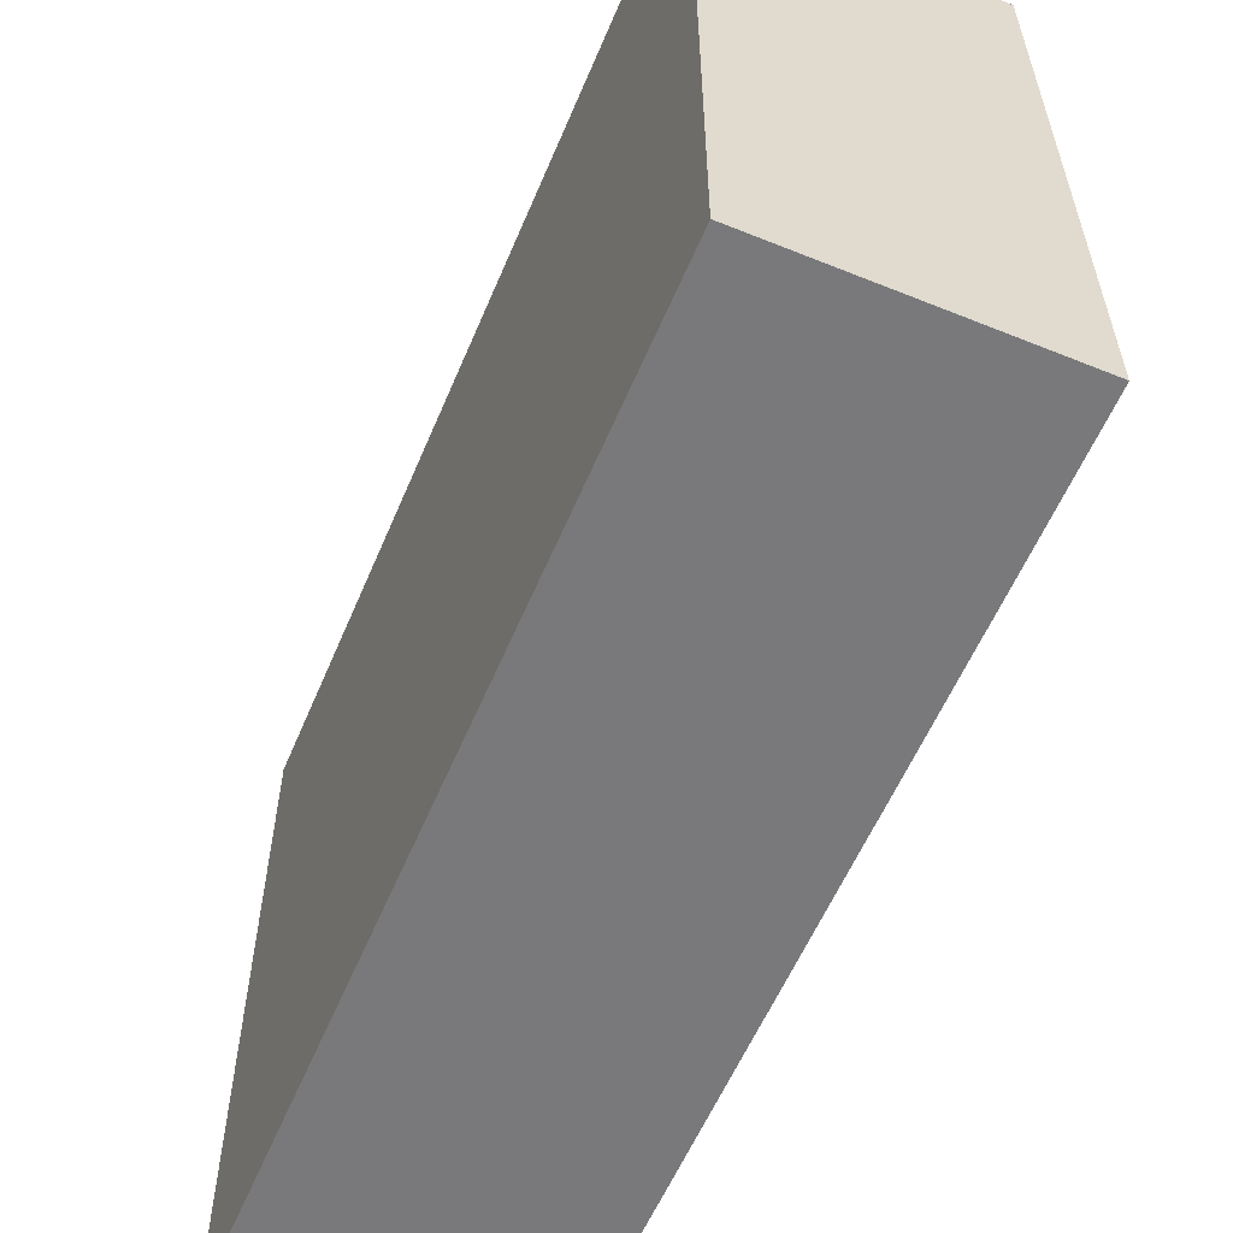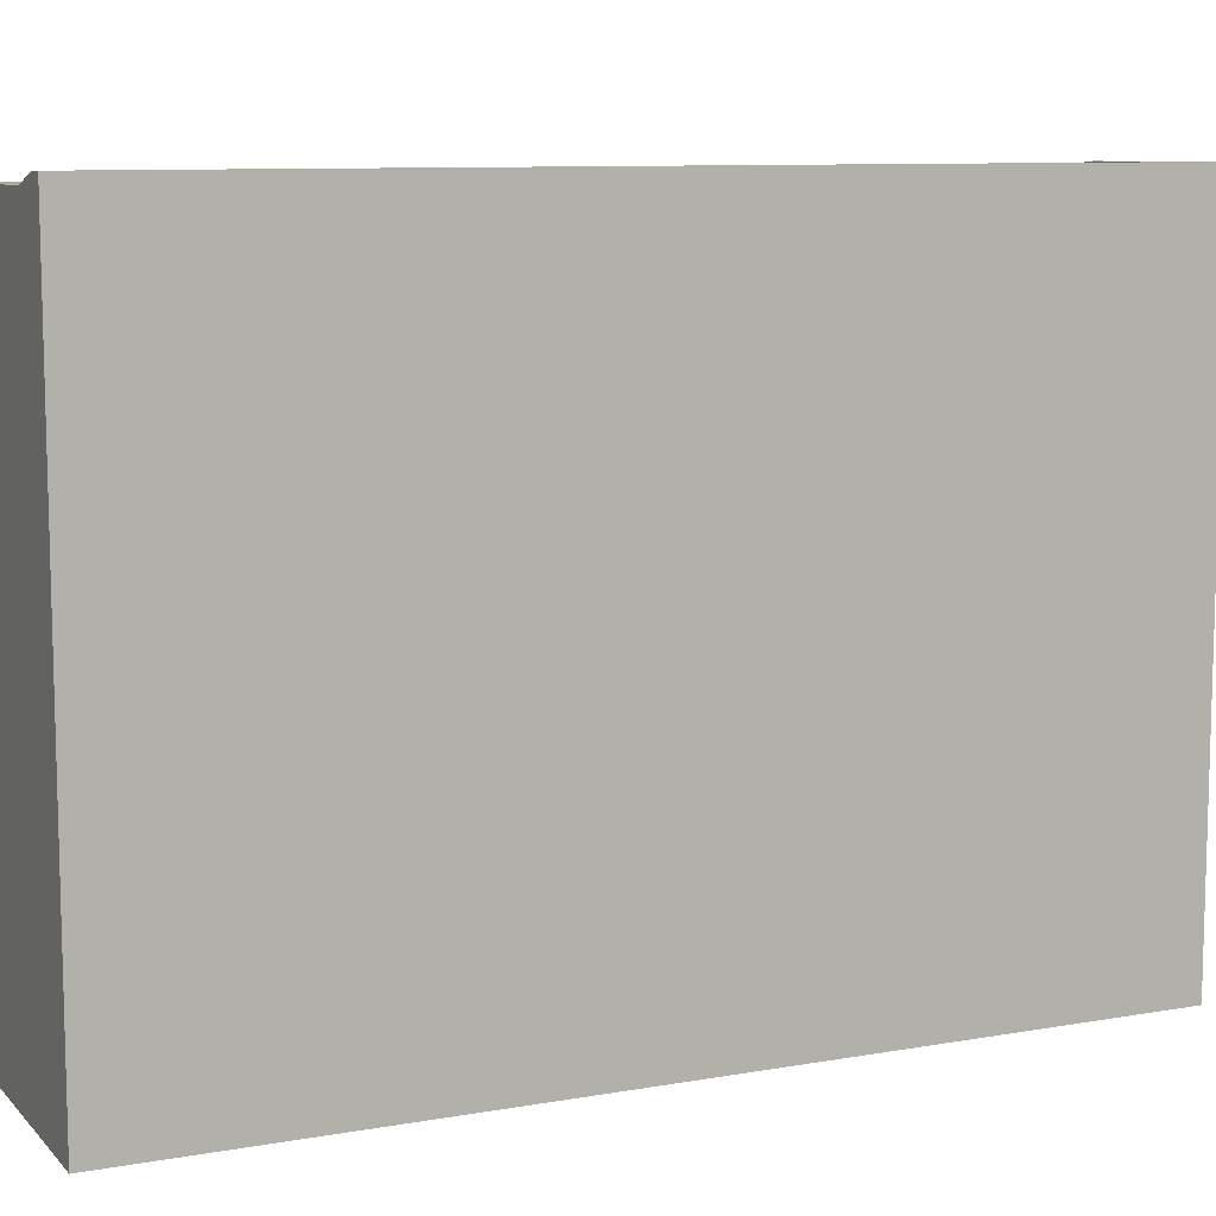
<metadata>
{"format":"obj","ext":"obj","renderer":"f3d","projection":"perspective","resolution":1024,"background":"white","views":[{"elev":-57.9,"azim":157.3,"up":"+Z"},{"elev":9.4,"azim":65.3,"up":"+Z"}]}
</metadata>
<code>
o 立方体.001
v -20 0 60
v -20 180 60
v -20 0 -60
v -20 180 -60
v 20 0 60
v 20 180 60
v 20 0 -60
v 20 180 -60
v -32.59 0 -60
v -32.59 0 60
v -32.59 180 60
v -32.59 180 -60
v -32.59 3.157 -57.56
v -32.59 3.157 57.56
v -32.59 176.8 57.56
v -32.59 176.8 -57.56
v -26.01 3.157 -57.56
v -26.01 3.157 57.56
v -26.01 176.8 57.56
v -26.01 176.8 -57.56
v 20 180 70.33
v 20 0 70.33
v -20 180 65
v -15 180 70
v 20 177.5 60
v 16.44 177.5 70.34
v 16.44 0.00013 70.34
v 16.44 180 70.34
v 20 177.5 70.33
v -15 177.5 70
v -20 177.5 65
v 16.46 0.00013 68.34
v 16.46 177.5 68.34
v -14.28 0 68.29
v -14.28 177.5 68.29
v -18.29 177.5 64.29
v -18.29 0 64.29
v 16.36 180 60
v -14.28 177 68.29
v -14.28 174.5 68.29
v 16.46 177 68.34
v 16.46 174.5 68.34
v -18.29 160.3 64.29
v -18.29 163.9 64.29
v -18.29 162.8 64.29
v -18.29 166.3 64.29
v -14.28 166.3 68.29
v -14.28 162.8 68.29
v -14.28 160.3 68.29
v -14.28 163.9 68.29
v 16.46 171 68.34
v 16.46 173.4 68.34
v -14.28 171 68.29
v -14.28 173.4 68.29
v 16.46 167.4 68.34
v 16.46 169.9 68.34
v -14.28 167.4 68.29
v -14.28 169.9 68.29
v 16.46 163.9 68.34
v 16.46 166.3 68.34
v 16.46 160.3 68.34
v 16.46 162.8 68.34
v 16.46 156.8 68.34
v 16.46 159.2 68.34
v -14.28 159.2 68.29
v 16.46 153.2 68.34
v 16.46 155.7 68.34
v -14.28 153.2 68.29
v -14.28 155.7 68.29
v 16.46 149.7 68.34
v 16.46 152.1 68.34
v -14.28 149.7 68.29
v 16.46 146.1 68.34
v 16.46 148.6 68.34
v -14.28 148.6 68.29
v 16.46 142.6 68.34
v 16.46 145 68.34
v 16.46 139 68.34
v 16.46 141.5 68.34
v 16.46 135.5 68.34
v 16.46 137.9 68.34
v 16.46 131.9 68.34
v 16.46 134.4 68.34
v 16.46 128.4 68.34
v 16.46 130.8 68.34
v 16.46 121.3 68.34
v 16.46 123.7 68.34
v -14.28 121.3 68.29
v 16.46 124.8 68.34
v 16.46 127.3 68.34
v -14.28 127.3 68.29
v 16.46 117.7 68.34
v 16.46 120.2 68.34
v -14.28 117.7 68.29
v -14.28 120.2 68.29
v 16.46 114.2 68.34
v 16.46 116.6 68.34
v -14.28 114.2 68.29
v 16.46 110.6 68.34
v 16.46 113.1 68.34
v 16.46 107.1 68.34
v 16.46 109.5 68.34
v -14.28 107.1 68.29
v 16.46 103.5 68.34
v 16.46 106 68.34
v 16.46 99.95 68.34
v 16.46 102.4 68.34
v 16.46 96.4 68.34
v 16.46 98.89 68.34
v 16.46 92.85 68.34
v 16.46 95.34 68.34
v 16.46 89.3 68.34
v 16.46 91.78 68.34
v -14.28 89.3 68.29
v 16.46 85.75 68.34
v 16.46 88.23 68.34
v -14.28 85.75 68.29
v 16.46 82.2 68.34
v 16.46 84.68 68.34
v -14.28 82.2 68.29
v 16.46 78.65 68.34
v 16.46 81.13 68.34
v -14.28 81.13 68.29
v 16.46 75.1 68.34
v 16.46 77.58 68.34
v 16.46 71.55 68.34
v 16.46 74.03 68.34
v 16.46 68 68.34
v 16.46 70.48 68.34
v 16.46 64.44 68.34
v 16.46 66.93 68.34
v 16.46 60.89 68.34
v 16.46 63.38 68.34
v -14.28 60.89 68.29
v 16.46 57.34 68.34
v 16.46 59.83 68.34
v 16.46 53.79 68.34
v 16.46 56.28 68.34
v -14.28 56.28 68.29
v 16.46 50.24 68.34
v 16.46 52.73 68.34
v 16.46 46.69 68.34
v 16.46 49.18 68.34
v 16.46 43.14 68.34
v 16.46 45.63 68.34
v 16.46 39.59 68.34
v 16.46 42.08 68.34
v -14.28 39.59 68.29
v 16.46 36.04 68.34
v 16.46 38.52 68.34
v 16.46 32.49 68.34
v 16.46 34.97 68.34
v 16.46 28.94 68.34
v 16.46 31.42 68.34
v 16.46 25.39 68.34
v 16.46 27.87 68.34
v 16.46 21.84 68.34
v 16.46 24.32 68.34
v 16.46 18.29 68.34
v 16.46 20.77 68.34
v -14.28 18.29 68.29
v 16.46 14.74 68.34
v 16.46 17.22 68.34
v -14.28 14.74 68.29
v 16.46 11.18 68.34
v 16.46 13.67 68.34
v 16.46 7.634 68.34
v 16.46 10.12 68.34
v 16.46 4.083 68.34
v 16.46 6.569 68.34
v 16.46 0.5327 68.34
v 16.46 3.018 68.34
v -18.29 173.4 64.29
v -18.29 177 64.29
v -18.29 171 64.29
v -18.29 174.5 64.29
v -18.29 169.9 64.29
v -18.29 167.4 64.29
v -14.28 156.8 68.29
v -18.29 159.2 64.29
v -18.29 156.8 64.29
v -14.28 152.1 68.29
v -18.29 149.7 64.29
v -18.29 155.7 64.29
v -18.29 153.2 64.29
v -14.28 146.1 68.29
v -18.29 146.1 64.29
v -18.29 148.6 64.29
v -18.29 145 64.29
v -18.29 142.6 64.29
v -14.28 142.6 68.29
v -14.28 145 68.29
v -14.28 139 68.29
v -14.28 141.5 68.29
v -18.29 141.5 64.29
v -18.29 139 64.29
v -14.28 135.5 68.29
v -14.28 137.9 68.29
v -18.29 137.9 64.29
v -18.29 135.5 64.29
v -14.28 131.9 68.29
v -14.28 134.4 68.29
v -18.29 134.4 64.29
v -18.29 131.9 64.29
v -14.28 128.4 68.29
v -14.28 130.8 68.29
v -18.29 130.8 64.29
v -18.29 128.4 64.29
v -14.28 124.8 68.29
v -18.29 127.3 64.29
v -18.29 124.8 64.29
v -14.28 123.7 68.29
v -18.29 123.7 64.29
v -18.29 121.3 64.29
v -18.29 120.2 64.29
v -18.29 117.7 64.29
v -14.28 116.6 68.29
v -18.29 116.6 64.29
v -18.29 114.2 64.29
v -14.28 110.6 68.29
v -14.28 113.1 68.29
v -18.29 113.1 64.29
v -18.29 110.6 64.29
v -14.28 109.5 68.29
v -18.29 109.5 64.29
v -18.29 107.1 64.29
v -14.28 103.5 68.29
v -14.28 106 68.29
v -18.29 106 64.29
v -18.29 103.5 64.29
v -14.28 99.95 68.29
v -14.28 102.4 68.29
v -18.29 102.4 64.29
v -18.29 99.95 64.29
v -14.28 96.4 68.29
v -14.28 98.89 68.29
v -18.29 98.89 64.29
v -18.29 96.4 64.29
v -14.28 92.85 68.29
v -14.28 95.33 68.29
v -18.29 95.33 64.29
v -18.29 92.85 64.29
v -14.28 91.78 68.29
v -18.29 91.78 64.29
v -18.29 89.3 64.29
v -14.28 88.23 68.29
v -18.29 88.23 64.29
v -18.29 85.75 64.29
v -14.28 84.68 68.29
v -18.29 84.68 64.29
v -18.29 82.2 64.29
v -14.28 78.65 68.29
v -18.29 81.13 64.29
v -18.29 78.65 64.29
v -14.28 75.1 68.29
v -14.28 77.58 68.29
v -18.29 77.58 64.29
v -18.29 75.1 64.29
v -14.28 71.55 68.29
v -14.28 74.03 68.29
v -18.29 74.03 64.29
v -18.29 71.55 64.29
v -14.28 67.99 68.29
v -14.28 70.48 68.29
v -18.29 70.48 64.29
v -18.29 67.99 64.29
v -14.28 64.44 68.29
v -14.28 66.93 68.29
v -18.29 66.93 64.29
v -18.29 64.44 64.29
v -14.28 63.38 68.29
v -18.29 63.38 64.29
v -18.29 60.89 64.29
v -14.28 57.34 68.29
v -14.28 59.83 68.29
v -18.29 59.83 64.29
v -18.29 57.34 64.29
v -14.28 53.79 68.29
v -18.29 56.28 64.29
v -18.29 53.79 64.29
v -14.28 50.24 68.29
v -14.28 52.73 68.29
v -18.29 52.73 64.29
v -18.29 50.24 64.29
v -14.28 46.69 68.29
v -14.28 49.18 68.29
v -18.29 49.18 64.29
v -18.29 46.69 64.29
v -14.28 43.14 68.29
v -14.28 45.63 68.29
v -18.29 45.63 64.29
v -18.29 43.14 64.29
v -14.28 42.08 68.29
v -18.29 42.08 64.29
v -18.29 39.59 64.29
v -14.28 36.04 68.29
v -14.28 38.52 68.29
v -18.29 38.52 64.29
v -18.29 36.04 64.29
v -14.28 32.49 68.29
v -14.28 34.97 68.29
v -18.29 34.97 64.29
v -18.29 32.49 64.29
v -14.28 28.94 68.29
v -14.28 31.42 68.29
v -18.29 31.42 64.29
v -18.29 28.94 64.29
v -14.28 25.39 68.29
v -14.28 27.87 68.29
v -18.29 27.87 64.29
v -18.29 25.39 64.29
v -14.28 21.84 68.29
v -14.28 24.32 68.29
v -18.29 24.32 64.29
v -18.29 21.84 64.29
v -14.28 20.77 68.29
v -18.29 20.77 64.29
v -18.29 18.29 64.29
v -18.29 152.1 64.29
v -14.28 17.22 68.29
v -18.29 17.22 64.29
v -18.29 14.74 64.29
v -14.28 11.18 68.29
v -14.28 13.67 68.29
v -18.29 13.67 64.29
v -18.29 11.18 64.29
v -14.28 7.634 68.29
v -14.28 10.12 68.29
v -18.29 10.12 64.29
v -18.29 7.634 64.29
v -14.28 4.083 68.29
v -14.28 6.569 68.29
v -18.29 6.569 64.29
v -18.29 4.083 64.29
v -18.29 3.018 64.29
v -18.29 0.5326 64.29
v -14.28 0.5326 68.29
v -14.28 3.018 68.29
v -26.01 144.1 -57.56
v -26.01 146.7 -57.56
v -26.01 146.7 57.56
v -26.01 144.1 57.56
v -26.01 147.8 -57.56
v -26.01 150.4 -57.56
v -26.01 150.4 57.56
v -26.01 147.8 57.56
v -26.01 151.5 -57.56
v -26.01 154.1 -57.56
v -26.01 154.1 57.56
v -26.01 151.5 57.56
v -26.01 155.2 -57.56
v -26.01 157.8 -57.56
v -26.01 157.8 57.56
v -26.01 155.2 57.56
v -26.01 158.9 -57.56
v -26.01 161.5 -57.56
v -26.01 161.5 57.56
v -26.01 158.9 57.56
v -26.01 162.6 -57.56
v -26.01 165.2 -57.56
v -26.01 165.2 57.56
v -26.01 162.6 57.56
v -26.01 166.3 -57.56
v -26.01 168.9 -57.56
v -26.01 168.9 57.56
v -26.01 166.3 57.56
v -26.01 170 -57.56
v -26.01 172.6 -57.56
v -26.01 172.6 57.56
v -26.01 170 57.56
v -26.01 173.7 -57.56
v -26.01 173.7 57.56
v -26.01 176.3 -57.56
v -26.01 176.3 57.56
v -25.51 176.3 57.56
v -25.51 176.3 -57.56
v -25.51 146.7 57.56
v -25.51 146.7 -57.56
v -25.51 144.1 57.56
v -25.51 144.1 -57.56
v -25.51 150.4 57.56
v -25.51 150.4 -57.56
v -25.51 147.8 57.56
v -25.51 147.8 -57.56
v -25.51 154.1 57.56
v -25.51 154.1 -57.56
v -25.51 151.5 57.56
v -25.51 151.5 -57.56
v -25.51 157.8 57.56
v -25.51 157.8 -57.56
v -25.51 155.2 57.56
v -25.51 155.2 -57.56
v -25.51 161.5 57.56
v -25.51 161.5 -57.56
v -25.51 158.9 57.56
v -25.51 158.9 -57.56
v -25.51 165.2 57.56
v -25.51 165.2 -57.56
v -25.51 162.6 57.56
v -25.51 162.6 -57.56
v -25.51 168.9 57.56
v -25.51 168.9 -57.56
v -25.51 166.3 57.56
v -25.51 166.3 -57.56
v -25.51 172.6 57.56
v -25.51 172.6 -57.56
v -25.51 170 57.56
v -25.51 170 -57.56
v -25.51 173.7 57.56
v -25.51 173.7 -57.56
v -20 177.5 60.5
v -18.29 177.5 60.5
v -18.29 0 60.5
v -20 0 60.5
v -18.29 174.5 60.5
v -18.29 177 60.5
v -18.29 149.7 60.5
v -18.29 152.1 60.5
v -18.29 163.9 60.5
v -18.29 166.4 60.48
v -18.29 50.24 60.5
v -18.29 49.18 60.5
v -18.29 171 60.5
v -18.29 173.4 60.5
v -18.29 167.4 60.5
v -18.29 169.9 60.5
v -18.29 160.3 60.5
v -18.29 162.8 60.5
v -18.29 156.8 60.5
v -18.29 159.2 60.5
v -18.29 153.2 60.5
v -18.29 155.7 60.5
v -18.29 146.1 60.5
v -18.29 148.6 60.5
v -18.29 142.6 60.5
v -18.29 145 60.5
v -18.29 139 60.5
v -18.29 141.5 60.5
v -18.29 135.5 60.5
v -18.29 137.9 60.5
v -18.29 131.9 60.5
v -18.29 134.4 60.5
v -18.29 128.4 60.5
v -18.29 130.8 60.5
v -18.29 127.3 60.5
v -18.29 124.8 60.5
v -18.29 121.3 60.5
v -18.29 123.7 60.5
v -18.29 120.2 60.5
v -18.29 117.7 60.5
v -18.29 114.2 60.5
v -18.29 116.6 60.5
v -18.29 113.1 60.5
v -18.29 110.6 60.5
v -18.29 107.1 60.5
v -18.29 109.5 60.5
v -18.29 103.5 60.5
v -18.29 106 60.5
v -18.29 99.95 60.5
v -18.29 102.4 60.5
v -18.29 96.4 60.5
v -18.29 98.89 60.5
v -18.29 92.85 60.5
v -18.29 95.33 60.5
v -18.29 89.3 60.5
v -18.29 91.78 60.5
v -18.29 88.23 60.5
v -18.29 85.75 60.5
v -18.29 82.2 60.5
v -18.29 84.68 60.5
v -18.29 78.65 60.5
v -18.29 81.13 60.5
v -18.29 75.1 60.5
v -18.29 77.58 60.5
v -18.29 74.03 60.5
v -18.29 71.55 60.5
v -18.29 67.99 60.5
v -18.29 70.48 60.5
v -18.29 64.44 60.5
v -18.29 66.93 60.5
v -18.29 60.89 60.5
v -18.29 63.38 60.5
v -18.29 57.34 60.5
v -18.29 59.83 60.5
v -18.29 53.79 60.5
v -18.29 56.28 60.5
v -18.29 52.73 60.5
v -18.29 46.69 60.5
v -18.29 43.14 60.5
v -18.29 45.63 60.5
v -18.29 42.08 60.5
v -18.29 39.59 60.5
v -18.29 36.04 60.5
v -18.29 38.52 60.5
v -18.29 34.97 60.5
v -18.29 32.49 60.5
v -18.29 28.94 60.5
v -18.29 31.42 60.5
v -18.29 25.39 60.5
v -18.29 27.87 60.5
v -18.29 21.84 60.5
v -18.29 24.32 60.5
v -18.29 18.29 60.5
v -18.29 20.77 60.5
v -18.29 14.74 60.5
v -18.29 17.22 60.5
v -18.29 11.18 60.5
v -18.29 13.67 60.5
v -18.29 10.12 60.5
v -18.29 7.634 60.5
v -18.29 4.083 60.5
v -18.29 6.569 60.5
v -18.29 0.5326 60.5
v -18.29 3.018 60.5
v -20 180 60.5
v -20 177.5 60
f 26 30 35 33
f 368 367 408 406
f 8 4 2 38 6
f 9 10 14 13
f 2 4 12 11
f 3 1 10 9
f 7 8 6 25 5
f 11 12 16 15
f 15 16 20 19
f 13 14 18 17
f 26 29 21 28
f 30 31 36 35
f 25 6 21 29
f 30 24 23 31
f 38 2 515 23 24 28
f 40 42 41 39
f 30 26 28 24
f 327 332 170 167
f 6 38 28 21
f 326 329 328 323
f 292 294 293 289
f 284 287 286 281
f 251 253 123 120
f 245 247 246 114
f 214 215 95 88
f 208 210 91 205
f 191 190 195 194
f 187 189 192 186
f 40 54 52 42
f 47 60 55 57
f 61 49 65 64
f 66 68 182 71
f 200 203 202 197
f 219 222 221 98
f 230 233 232 227
f 238 241 240 235
f 258 261 260 255
f 270 272 271 267
f 277 279 139 274
f 152 149 296 301
f 311 314 313 308
f 318 321 320 161
f 323 328 168 165
f 161 320 163 159
f 308 313 158 155
f 300 305 154 151
f 298 297 148 295
f 285 290 145 142
f 281 286 143 140
f 139 138 135 274
f 267 271 133 130
f 259 264 129 126
f 252 256 125 121
f 117 249 119 115
f 114 246 116 112
f 235 240 111 108
f 227 232 107 104
f 220 224 102 99
f 94 217 97 92
f 209 212 87 89
f 91 90 84 205
f 197 202 83 80
f 191 194 79 76
f 72 75 74 70
f 334 335 338 331
f 181 184 69 179
f 50 47 46 44
f 22 29 26 27
f 39 174 176 40
f 33 35 39 41
f 5 25 29 22
f 53 51 52 54
f 173 54 40 176
f 57 55 56 58
f 49 48 45 43
f 50 59 60 47
f 49 61 62 48
f 179 63 64 65
f 68 185 319 182
f 68 66 67 69
f 72 70 71 182
f 172 169 331 338
f 186 73 74 75
f 191 76 77 192
f 186 192 77 73
f 193 78 79 194
f 197 80 81 198
f 193 198 81 78
f 201 82 83 202
f 205 84 85 206
f 201 206 85 82
f 88 86 87 212
f 209 89 90 91
f 94 92 93 95
f 86 88 95 93
f 98 96 97 217
f 220 99 100 221
f 96 98 221 100
f 103 101 102 224
f 227 104 105 228
f 103 228 105 101
f 231 106 107 232
f 235 108 109 236
f 231 236 109 106
f 239 110 111 240
f 114 112 113 243
f 239 243 113 110
f 117 115 116 246
f 120 118 119 249
f 252 121 122 123
f 118 120 123 122
f 255 124 125 256
f 259 126 127 260
f 124 255 260 127
f 263 128 129 264
f 267 130 131 268
f 263 268 131 128
f 134 132 133 271
f 274 135 136 275
f 134 275 136 132
f 278 137 138 139
f 281 140 141 282
f 278 282 141 137
f 285 142 143 286
f 289 144 145 290
f 148 146 147 293
f 144 289 293 147
f 296 149 150 297
f 300 151 152 301
f 299 302 301 296
f 304 153 154 305
f 308 155 156 309
f 304 309 156 153
f 312 157 158 313
f 161 159 160 316
f 312 316 160 157
f 164 162 163 320
f 53 54 173 175
f 323 165 166 324
f 164 324 166 162
f 327 167 168 328
f 331 169 170 332
f 151 154 153 156 155 158 157 160 159 163 162 166 165 168 167 170 169 172 171 32 27 26 33 41 42 52 51 56 55 60 59 62 61 64 63 67 66 71 70 74 73 77 76 79 78 81 80 83 82 85 84 90 89 87 86 93 92 97 96 100 99 102 101 105 104 107 106 109 108 111 110 113 112 116 115 119 118 122 121 125 124 127 126 129 128 131 130 133 132 136 135 138 137 141 140 143 142 145 144 147 146 150 149 152
f 337 171 172 338
f 34 32 171 337
f 50 48 62 59
f 53 58 56 51
f 57 58 177 178
f 175 177 58 53
f 47 57 178 46
f 45 48 50 44
f 179 65 180 181
f 69 67 63 179
f 72 182 319 183
f 68 69 184 185
f 186 75 188 187
f 72 183 188 75
f 191 192 189 190
f 193 194 195 196
f 197 198 199 200
f 193 196 199 198
f 201 202 203 204
f 205 206 207 208
f 201 204 207 206
f 209 91 210 211
f 88 212 213 214
f 209 211 213 212
f 94 95 215 216
f 98 217 218 219
f 94 216 218 217
f 220 221 222 223
f 103 224 225 226
f 220 223 225 224
f 227 228 229 230
f 226 229 228 103
f 231 232 233 234
f 235 236 237 238
f 237 236 231 234
f 239 240 241 242
f 114 243 244 245
f 244 243 239 242
f 117 246 247 248
f 120 249 250 251
f 117 248 250 249
f 252 123 253 254
f 255 256 257 258
f 252 254 257 256
f 259 260 261 262
f 263 264 265 266
f 259 262 265 264
f 267 268 269 270
f 266 269 268 263
f 134 271 272 273
f 274 275 276 277
f 276 275 134 273
f 278 139 279 280
f 281 282 283 284
f 283 282 278 280
f 285 286 287 288
f 289 290 291 292
f 285 288 291 290
f 148 293 294 295
f 296 297 298 299
f 148 297 150 146
f 300 301 302 303
f 304 305 306 307
f 300 303 306 305
f 308 309 310 311
f 307 310 309 304
f 312 313 314 315
f 161 316 317 318
f 317 316 312 315
f 164 320 321 322
f 323 324 325 326
f 325 324 164 322
f 327 328 329 330
f 331 332 333 334
f 327 330 333 332
f 337 338 335 336
f 37 34 337 336
f 43 180 65 49
f 345 350 347 344
f 353 358 355 352
f 361 366 363 360
f 10 11 15 14
f 12 9 13 16
f 354 353 389 391
f 19 374 372 369 370 365 366 361 362 357 358 353 354 349 350 345 346 341 342 18 14 15
f 368 371 373 20 16 13 17 339 340 343 344 347 348 351 352 355 356 359 360 363 364 367
f 367 370 407 408
f 3 4 8 7
f 352 351 392 390
f 369 368 406 405
f 341 346 343 340
f 351 354 391 392
f 349 354 351 348
f 353 352 390 389
f 356 357 362 359
f 366 365 401 403
f 365 370 367 364
f 19 20 373 374
f 4 3 9 12
f 409 375 376 410
f 379 377 378 380
f 383 381 382 384
f 387 385 386 388
f 391 389 390 392
f 395 393 394 396
f 399 397 398 400
f 403 401 402 404
f 407 405 406 408
f 370 369 405 407
f 374 373 376 375
f 341 340 378 377
f 339 342 379 380
f 357 356 394 393
f 340 339 380 378
f 355 358 395 396
f 342 341 377 379
f 356 355 396 394
f 371 372 409 410
f 358 357 393 395
f 373 371 410 376
f 372 374 375 409
f 345 344 382 381
f 343 346 383 384
f 361 360 398 397
f 344 343 384 382
f 359 362 399 400
f 346 345 381 383
f 360 359 400 398
f 339 17 18 342
f 362 361 397 399
f 349 348 386 385
f 347 350 387 388
f 365 364 402 401
f 348 347 388 386
f 363 366 403 404
f 350 349 385 387
f 364 363 404 402
f 369 372 371 368
f 429 430 427 428 419 420 425 426 423 424 415 416 412 411 414 413 513 514 511 512 510 509 507 508 505 506 503 504 501 502 499 500 497 498 496 495 493 494 492 491 489 490 488 422 421 487 485 486 483 484 481 482 479 480 477 478 476 475 473 474 471 472 469 470 468 467 465 466 463 464 461 462 459 460 457 458 455 456 454 453 451 452 450 449 447 448 446 445 443 444 441 442 439 440 437 438 435 436 433 434 417 418 431 432
f 412 416 174 36
f 174 416 415 176
f 173 176 415 424
f 173 424 423 175
f 177 175 423 426
f 177 426 425 178
f 46 178 425 420
f 46 420 419 44
f 44 419 428 45
f 45 428 427 43
f 180 43 427 430
f 180 430 429 181
f 181 429 432 184
f 184 432 431 185
f 319 185 431 418
f 319 418 417 183
f 188 183 417 434
f 188 434 433 187
f 189 187 433 436
f 189 436 435 190
f 195 190 435 438
f 195 438 437 196
f 196 437 440 199
f 199 440 439 200
f 203 200 439 442
f 203 442 441 204
f 204 441 444 207
f 207 444 443 208
f 210 208 443 445
f 210 445 446 211
f 211 446 448 213
f 213 448 447 214
f 215 214 447 449
f 215 449 450 216
f 216 450 452 218
f 218 452 451 219
f 222 219 451 453
f 222 453 454 223
f 225 223 454 456
f 225 456 455 226
f 226 455 458 229
f 229 458 457 230
f 233 230 457 460
f 233 460 459 234
f 234 459 462 237
f 237 462 461 238
f 241 238 461 464
f 241 464 463 242
f 242 463 466 244
f 244 466 465 245
f 247 245 465 467
f 247 467 468 248
f 248 468 470 250
f 250 470 469 251
f 253 251 469 472
f 253 472 471 254
f 254 471 474 257
f 257 474 473 258
f 261 258 473 475
f 261 475 476 262
f 265 262 476 478
f 265 478 477 266
f 266 477 480 269
f 269 480 479 270
f 272 270 479 482
f 272 482 481 273
f 273 481 484 276
f 276 484 483 277
f 279 277 483 486
f 279 486 485 280
f 280 485 487 283
f 283 487 421 284
f 287 284 421 422
f 287 422 488 288
f 288 488 490 291
f 291 490 489 292
f 294 292 489 491
f 294 491 492 295
f 295 492 494 298
f 298 494 493 299
f 302 299 493 495
f 302 495 496 303
f 306 303 496 498
f 306 498 497 307
f 307 497 500 310
f 310 500 499 311
f 314 311 499 502
f 314 502 501 315
f 315 501 504 317
f 317 504 503 318
f 321 318 503 506
f 321 506 505 322
f 322 505 508 325
f 325 508 507 326
f 329 326 507 509
f 329 509 510 330
f 330 510 512 333
f 333 512 511 334
f 335 334 511 514
f 335 514 513 336
f 37 336 513 413
f 2 11 10 1 516
f 36 31 411 412
f 515 411 31 23
f 1 3 7 5 22 27 32 34 37 413 414
f 36 174 39 35
f 2 516 411 515
f 411 516 1 414
l 371 406

</code>
